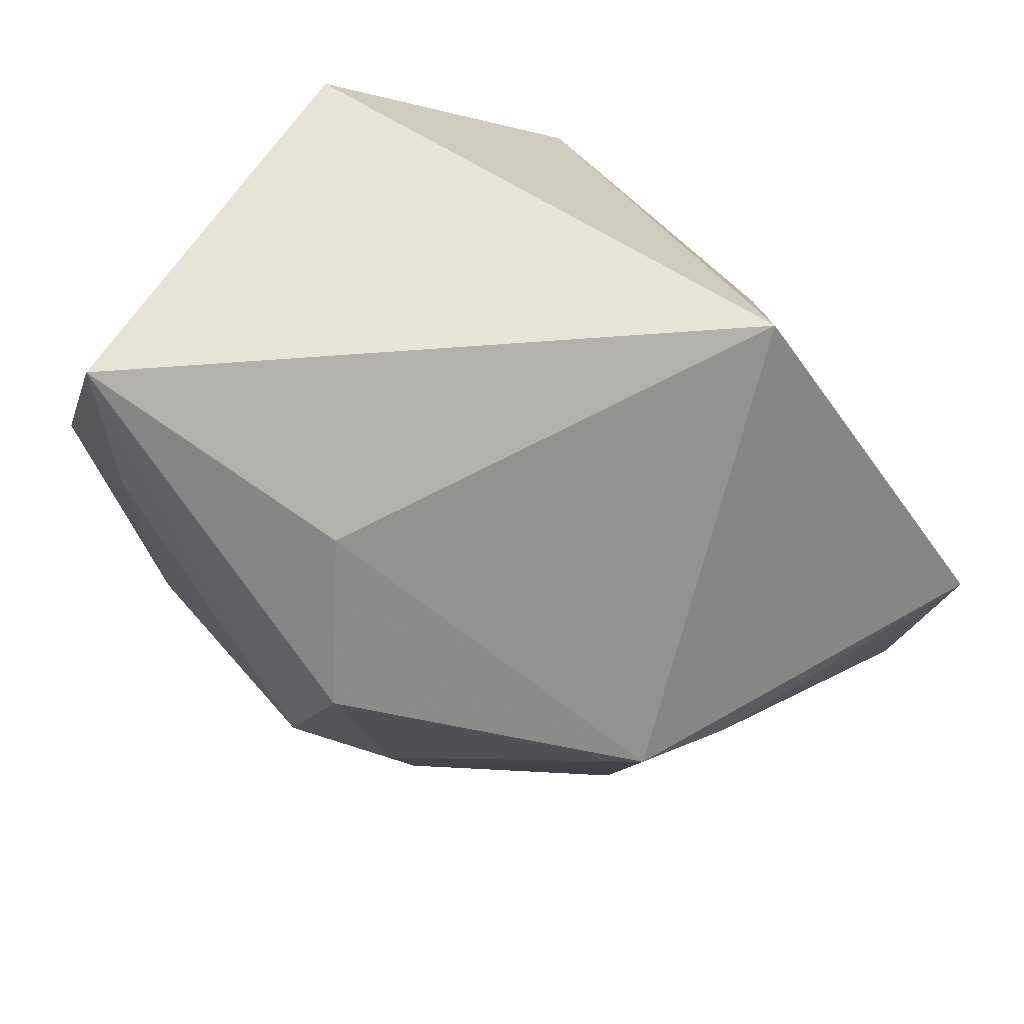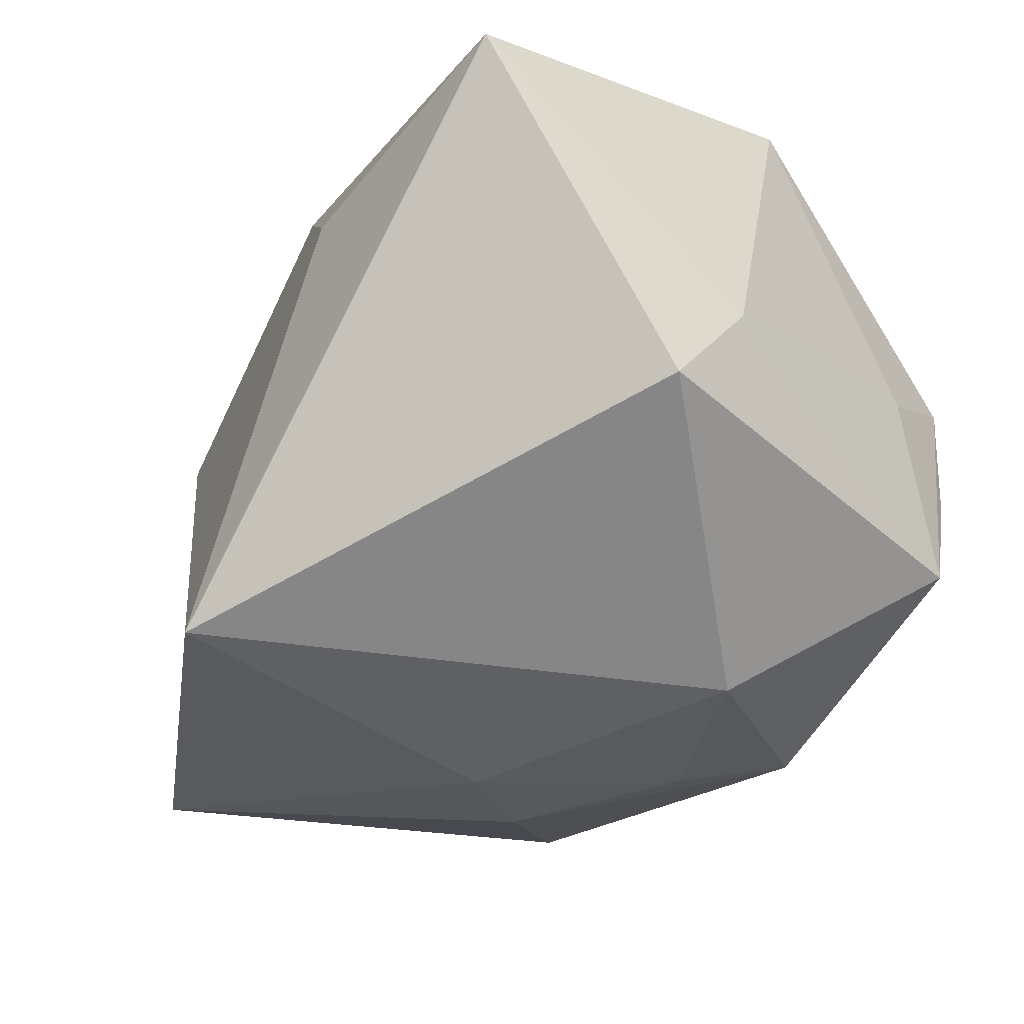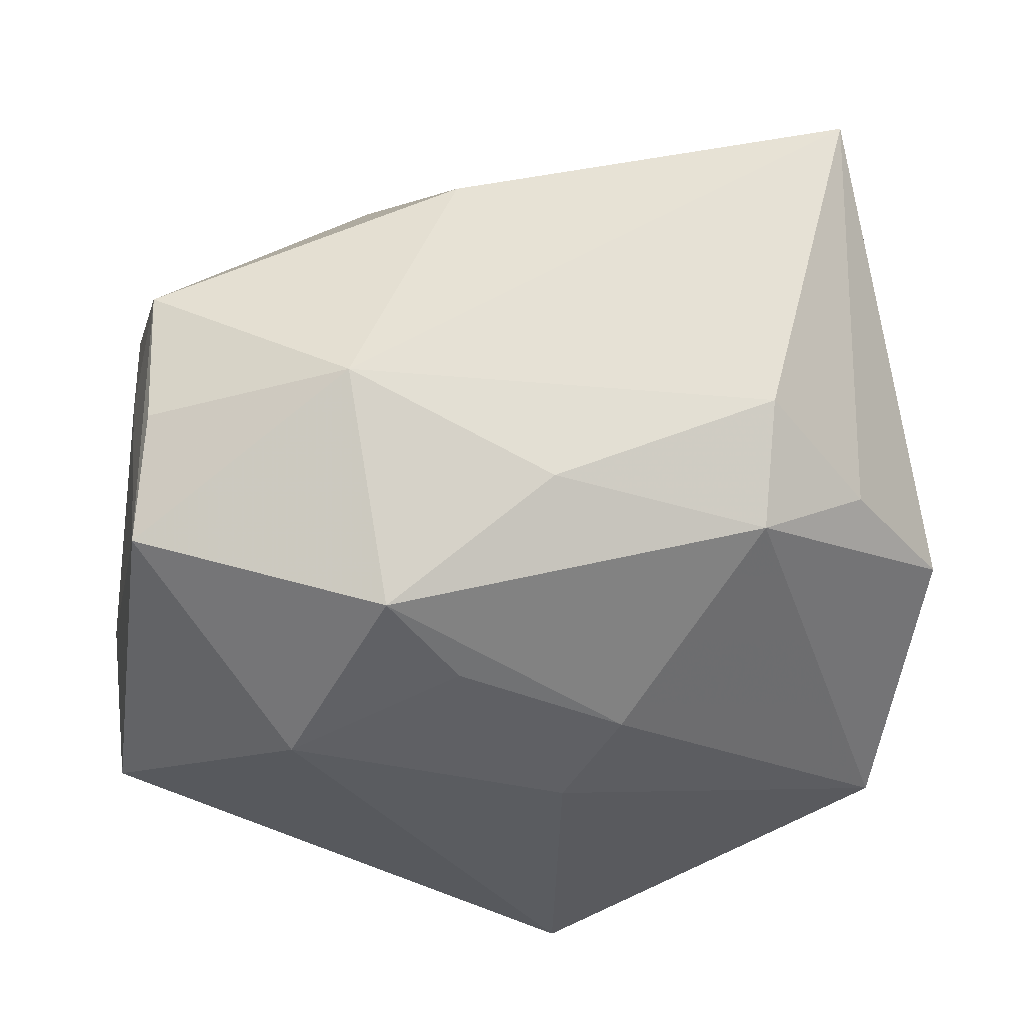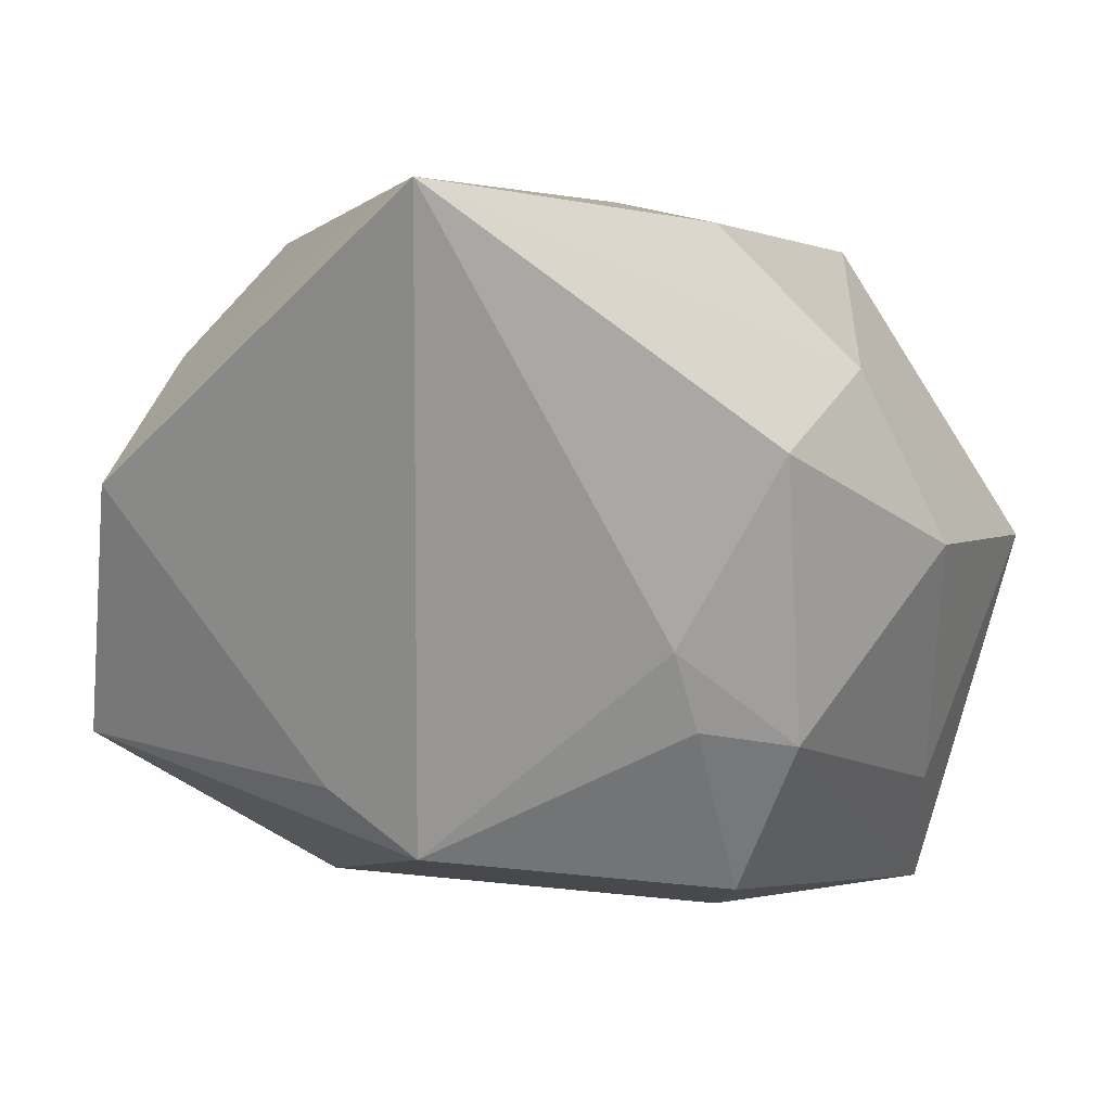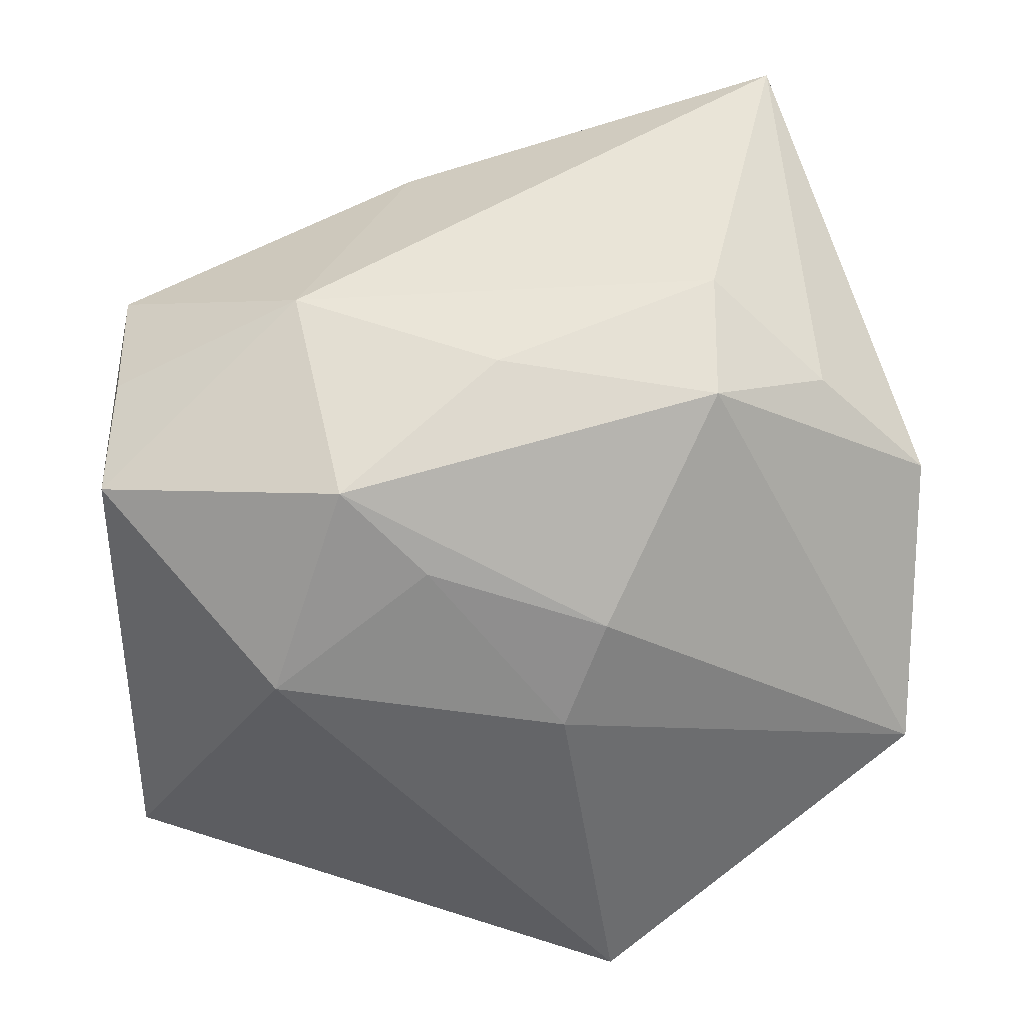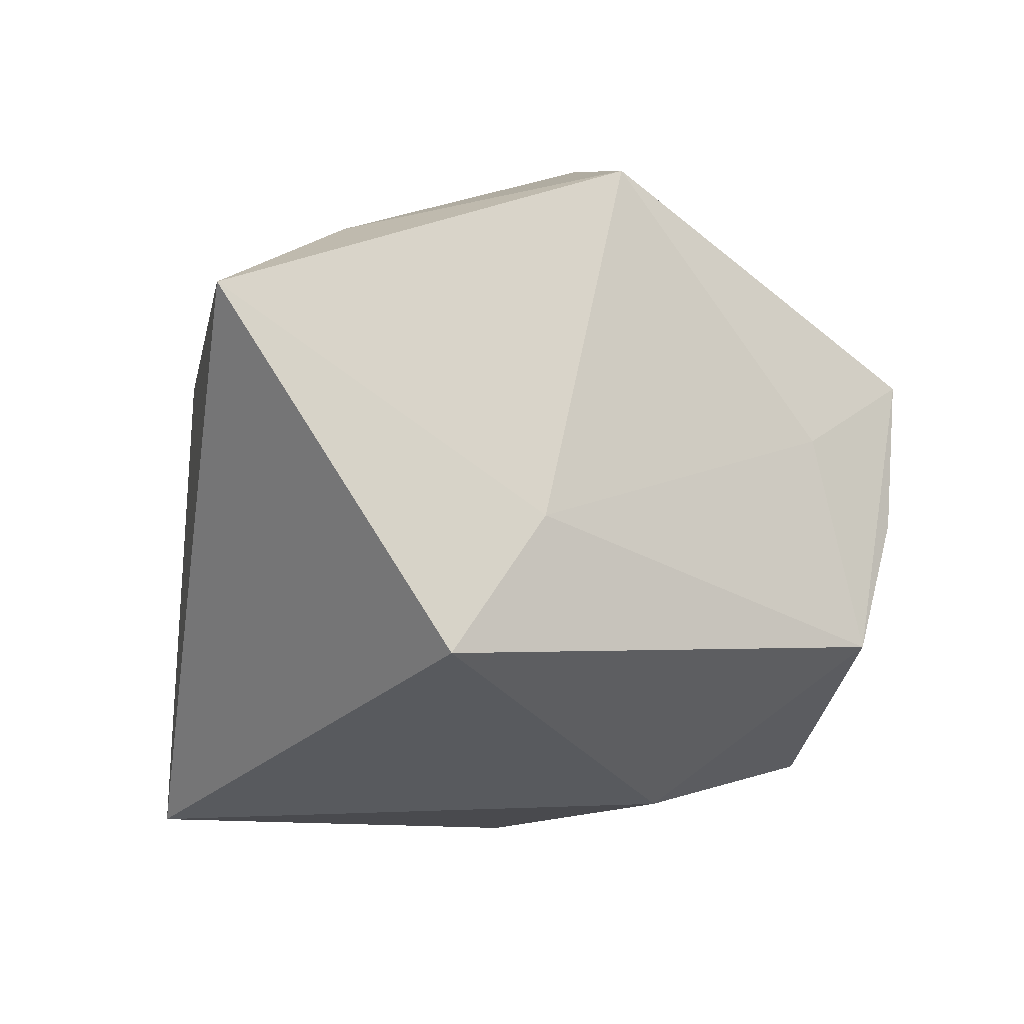
<metadata>
{"format":"obj","ext":"obj","renderer":"f3d","projection":"perspective","resolution":1024,"background":"white","views":[{"elev":-79.3,"azim":140.5,"up":"+Y"},{"elev":-43.4,"azim":52.4,"up":"+Z"},{"elev":-33.6,"azim":-177.8,"up":"+Z"},{"elev":3.8,"azim":-39.8,"up":"+Y"},{"elev":-51.5,"azim":-168.1,"up":"+Z"},{"elev":-13.4,"azim":78.1,"up":"+Z"}]}
</metadata>
<code>
v -0.01162 -0.006251 0.02657
v 0.01756 0.001462 0.02961
v 0.0007786 -0.02808 0.02093
v 0.03468 0.001452 0.02308
v 0.009931 -0.03239 0.008701
v -0.02425 -0.02428 0.008634
v 0.01538 0.008802 -0.02846
v -0.006683 -0.03249 -0.02846
v -0.02659 0.02244 -0.01496
v -0.04315 0.007029 -0.009948
v 0.0275 0.02798 0.007424
v 0.03522 -0.0131 -0.01914
v -0.03794 -0.01534 -0.02104
v -0.02937 -0.01839 0.002769
v 0.02697 -0.02121 0.01888
v 0.02706 0.02721 -0.004997
v -0.008416 -0.0005671 -0.02846
v -0.004857 0.009849 0.03272
v 0.0001042 0.01644 -0.02562
v -0.03526 0.03095 0.0232
v -0.02771 0.02739 -0.004973
v 0.03027 0.01935 0.001405
v 0.005775 0.02489 -0.02353
v 0.0006676 -0.01486 0.0286
v -0.01386 0.00787 -0.02604
v -0.008553 0.02839 -0.01305
v 0.03474 -0.03249 0.01072
v 0.009873 0.01676 0.02659
v 0.0001507 0.02916 0.01867
v -0.03562 0.01772 -0.009076
v 0.008916 0.03255 -0.004412
v -0.00819 -0.01323 0.02565
v 0.02803 0.0241 -0.01602
v 0.03553 -0.005459 -0.007576
f 12 27 8
f 8 27 5
f 27 3 5
f 8 5 6
f 6 5 3
f 34 4 27
f 27 12 34
f 31 20 29
f 21 20 31
f 14 20 10
f 14 6 20
f 18 20 1
f 20 6 1
f 33 34 12
f 33 23 31
f 31 16 33
f 28 2 4
f 18 2 28
f 28 20 18
f 28 29 20
f 11 16 31
f 31 29 11
f 29 28 11
f 11 28 4
f 11 33 16
f 13 14 10
f 8 6 13
f 6 14 13
f 8 13 17
f 17 13 25
f 31 23 26
f 26 21 31
f 10 20 30
f 20 21 30
f 18 1 24
f 24 2 18
f 24 3 27
f 32 6 3
f 32 1 6
f 3 24 32
f 32 24 1
f 7 33 12
f 23 33 7
f 7 12 8
f 8 17 7
f 4 34 22
f 34 33 22
f 22 11 4
f 33 11 22
f 9 30 21
f 9 26 23
f 21 26 9
f 23 25 9
f 10 30 9
f 9 13 10
f 25 13 9
f 15 24 27
f 2 24 15
f 27 4 15
f 4 2 15
f 19 17 25
f 19 7 17
f 19 25 23
f 23 7 19

</code>
